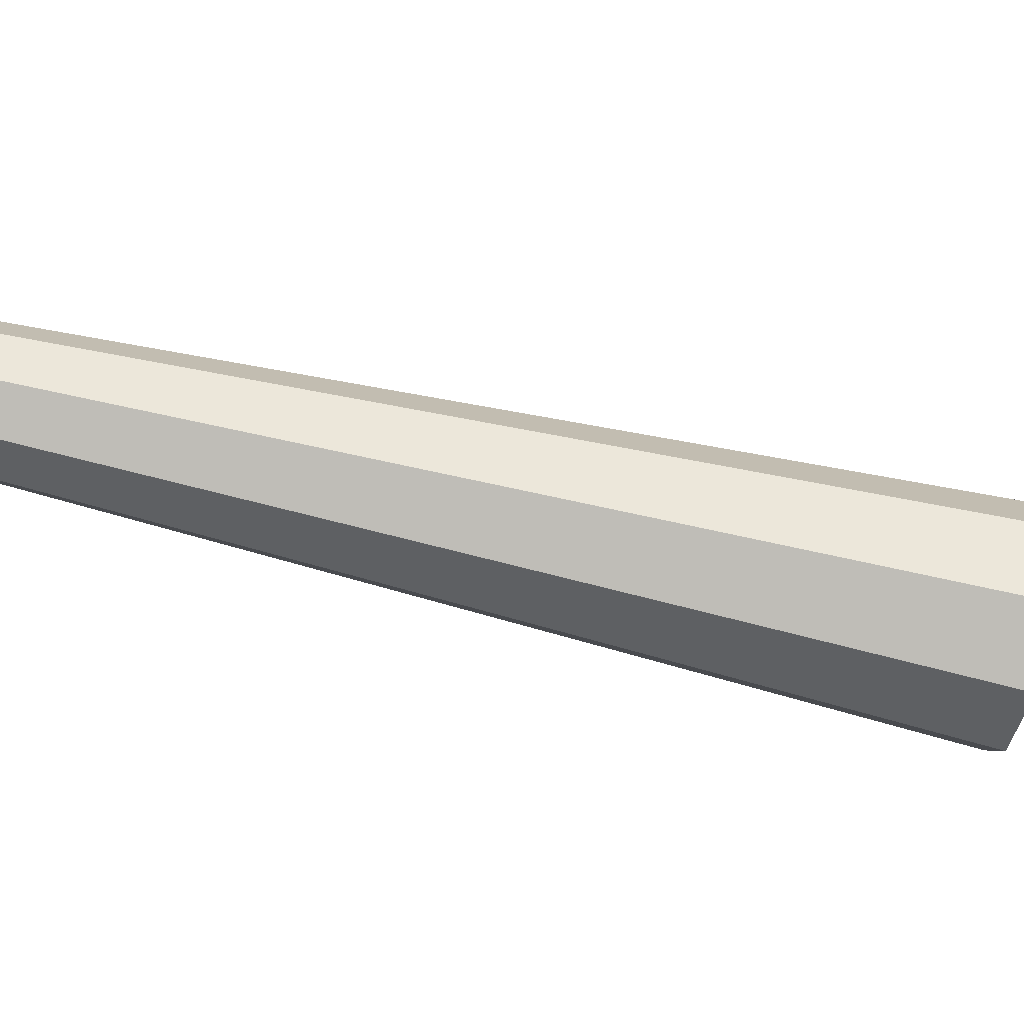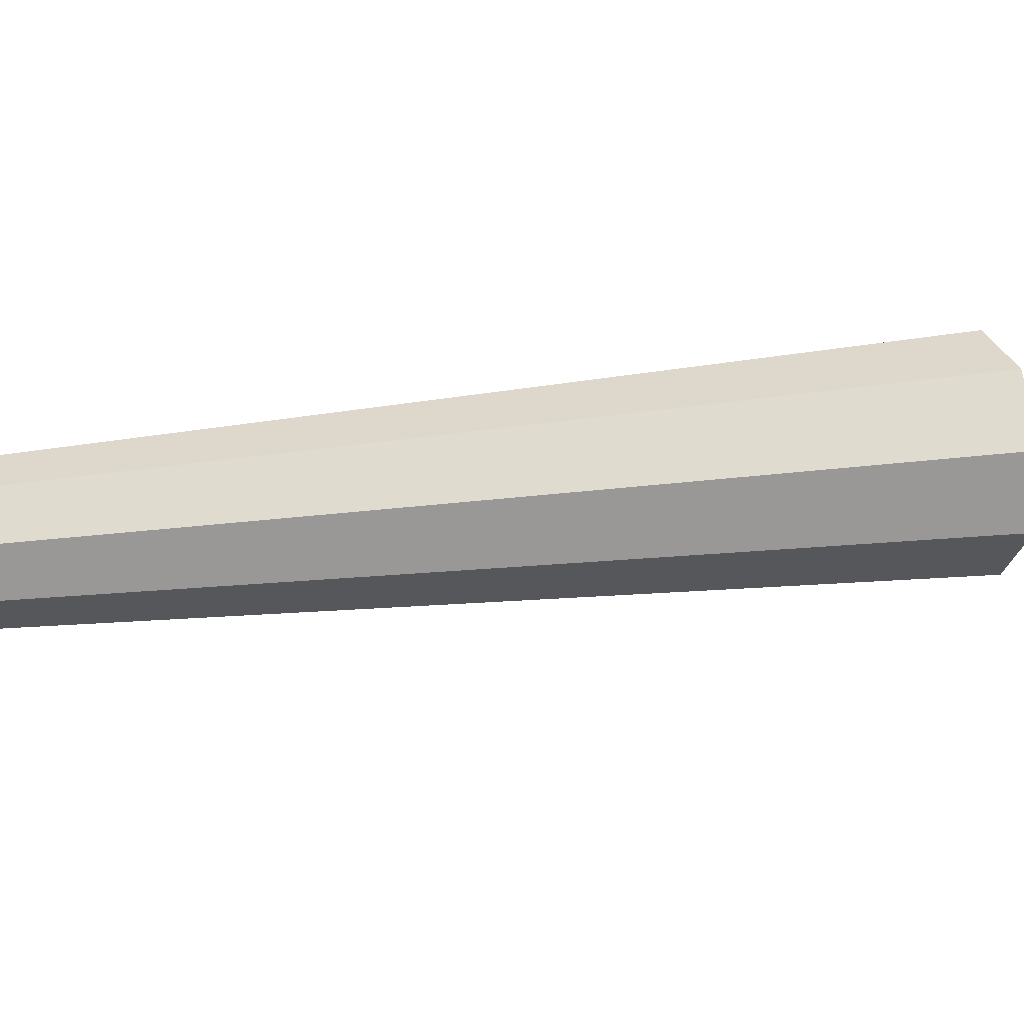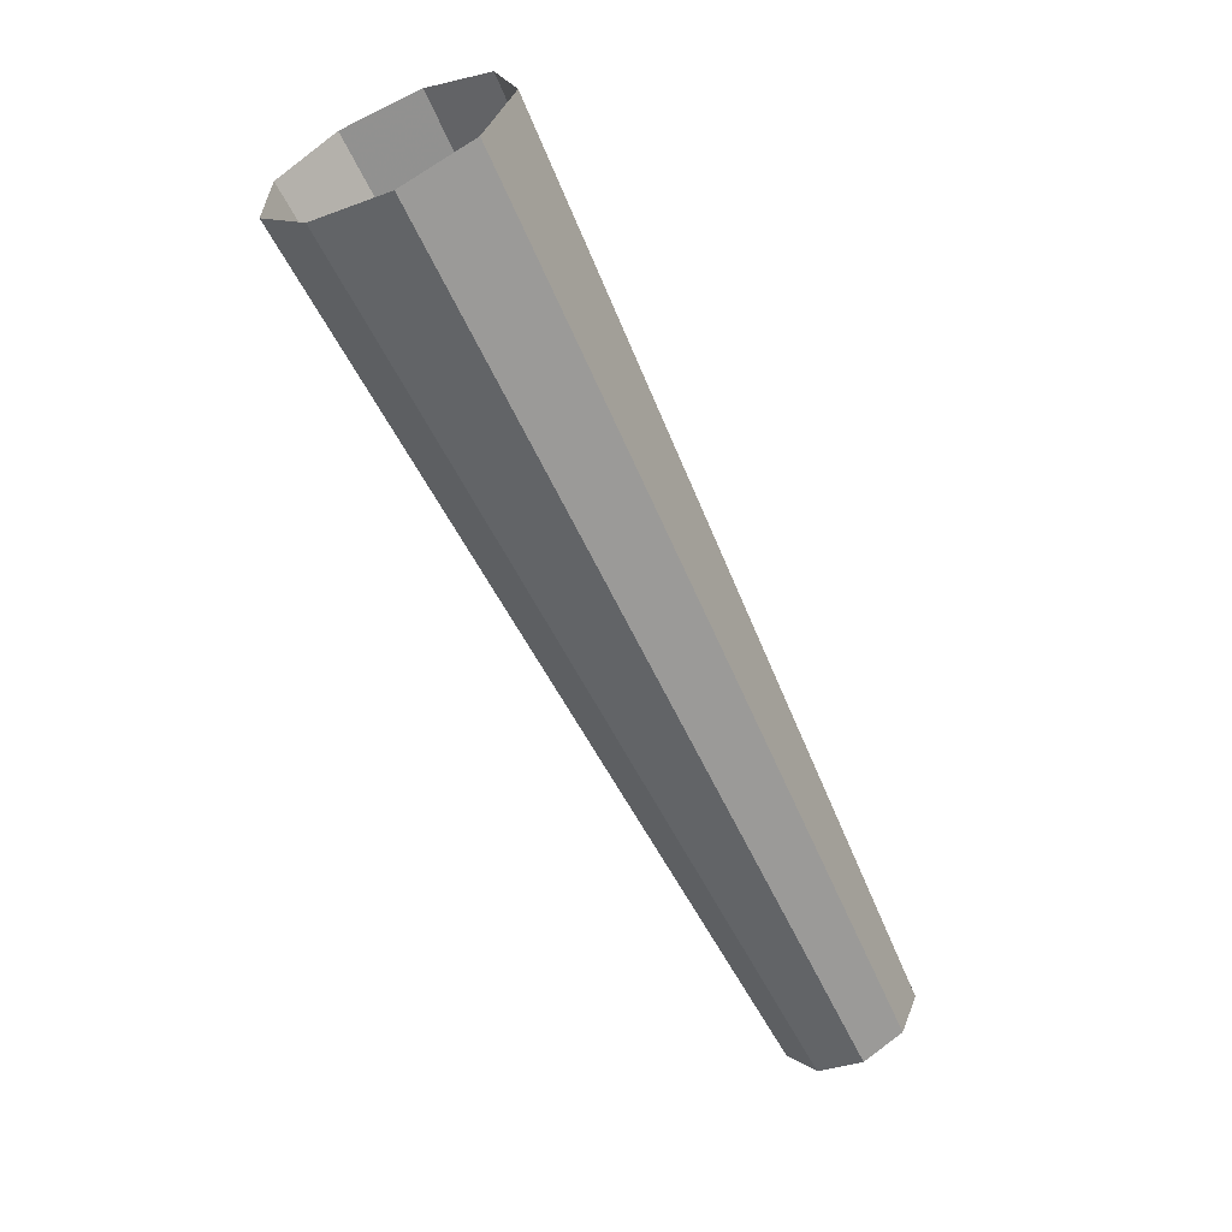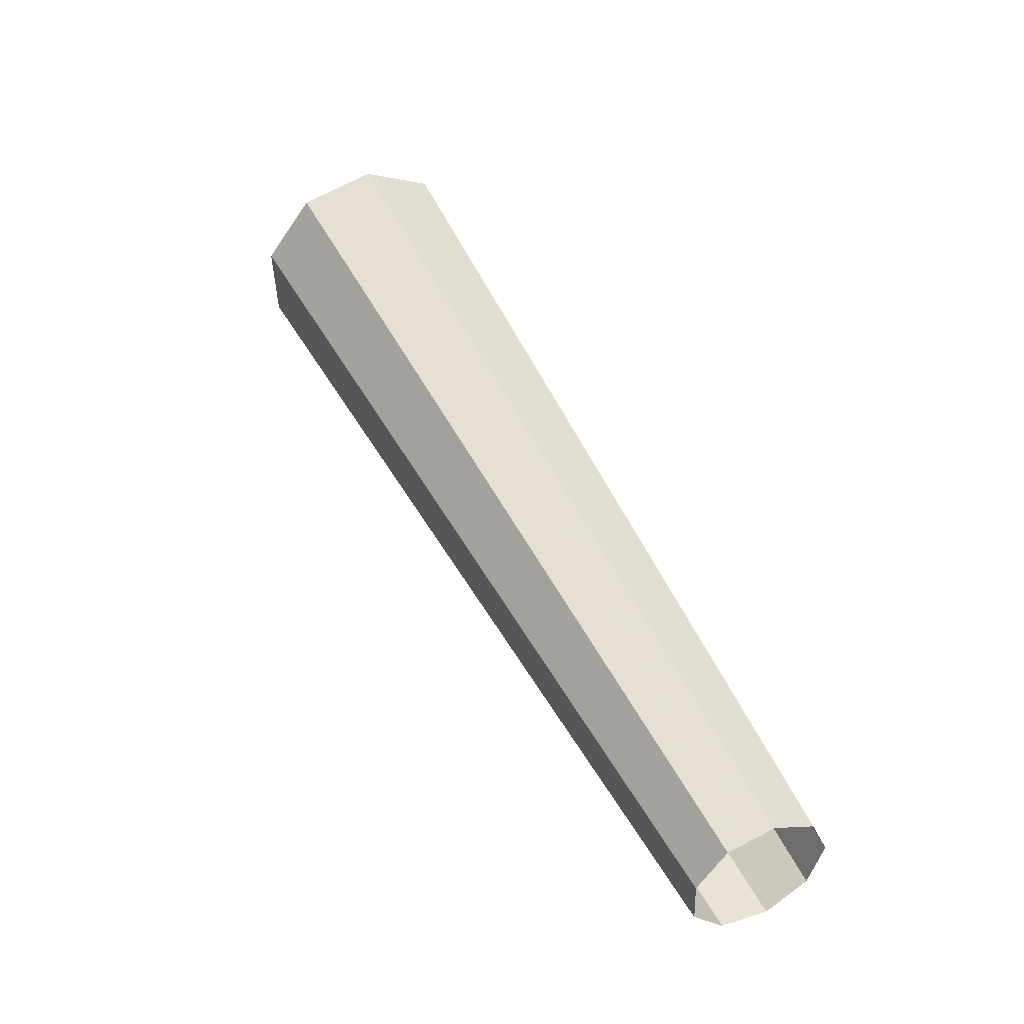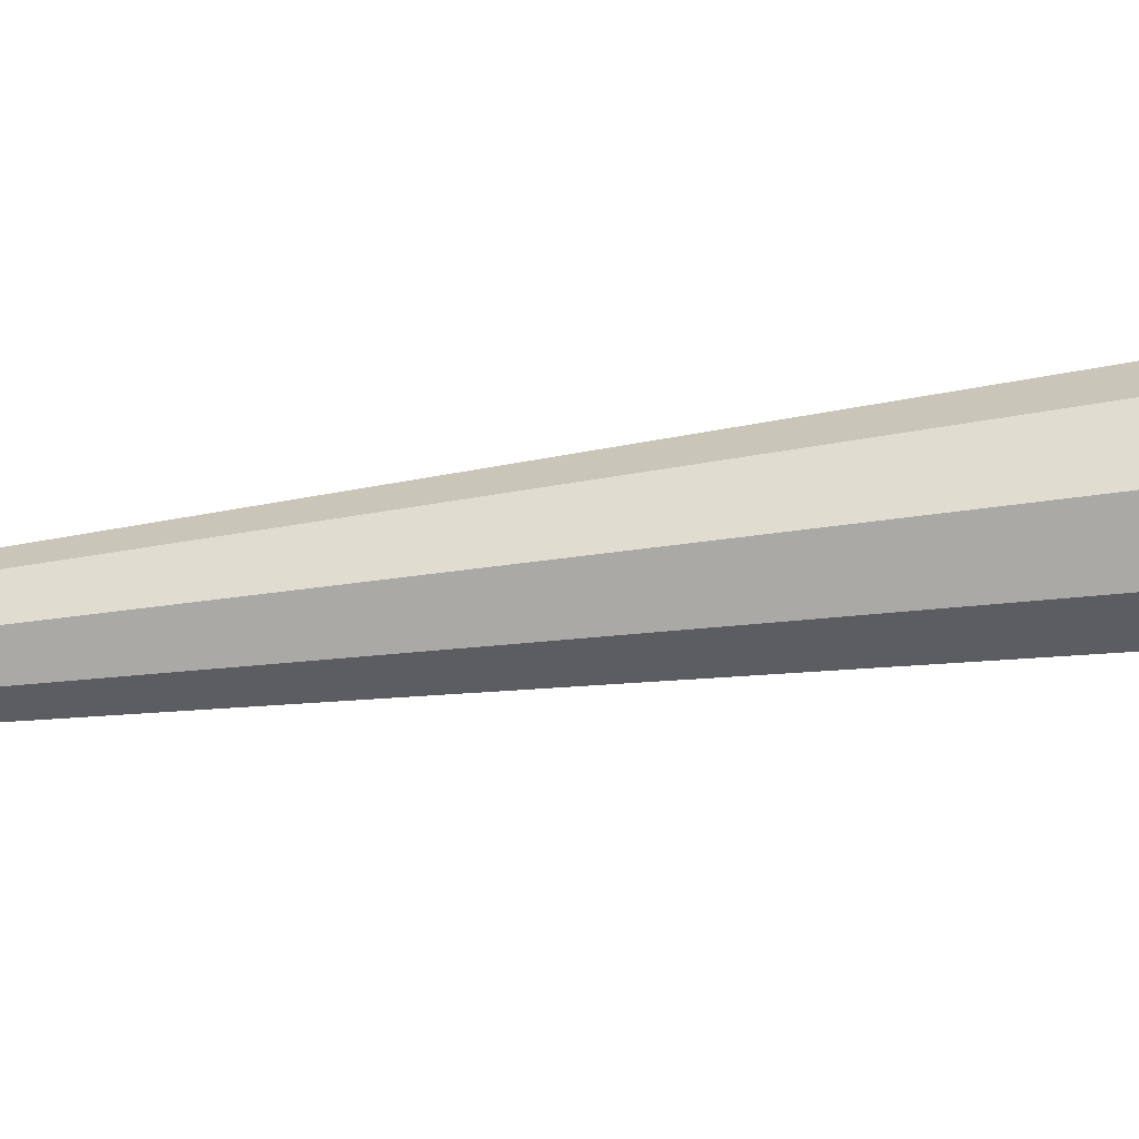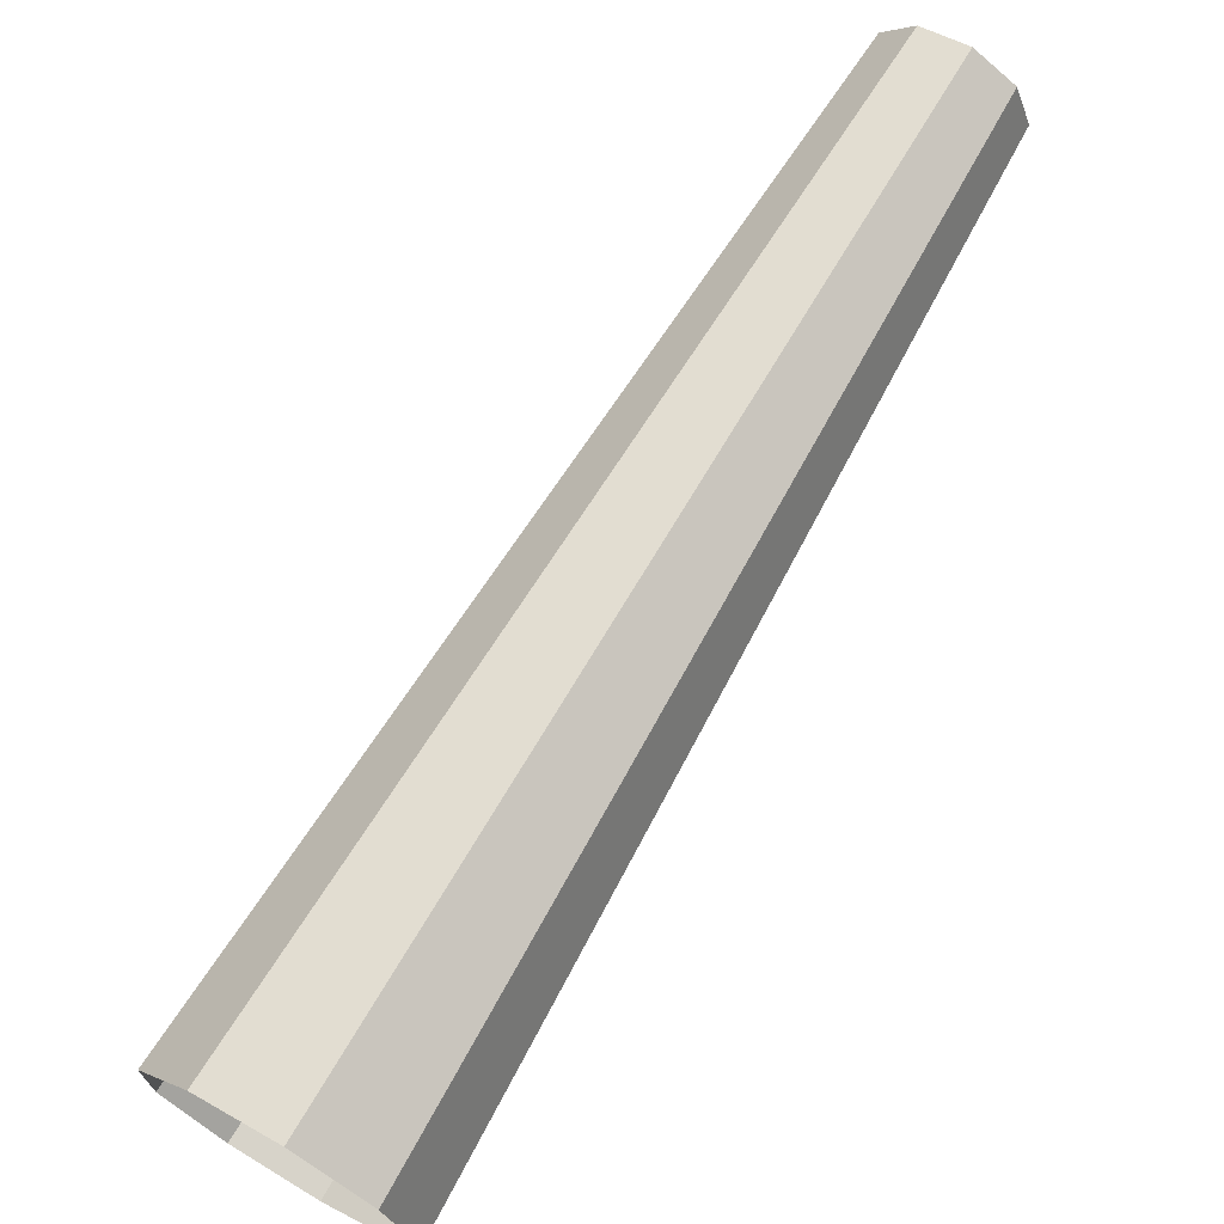
<metadata>
{"format":"obj","ext":"obj","renderer":"f3d","projection":"perspective","resolution":1024,"background":"white","views":[{"elev":-75.0,"azim":46.6,"up":"+Z"},{"elev":21.0,"azim":40.9,"up":"+Z"},{"elev":49.1,"azim":-141.9,"up":"+Y"},{"elev":-24.6,"azim":-141.7,"up":"+Y"},{"elev":-67.2,"azim":66.8,"up":"+Z"},{"elev":68.9,"azim":179.8,"up":"+Z"}]}
</metadata>
<code>
g tube1
v 124.9 139.5 112.4
v 125 139.4 112.1
v 125.2 139.3 112
v 125.4 139.1 112
v 125.6 139.1 112.3
v 125.6 139.1 112.5
v 125.4 139.2 112.8
v 125.2 139.3 112.8
v 125 139.4 112.7
v 124.9 139.5 112.4
v 123.2 136.4 112.5
v 123.3 136.4 112.3
v 123.4 136.3 112.3
v 123.6 136.2 112.3
v 123.7 136.1 112.4
v 123.7 136.1 112.6
v 123.6 136.2 112.7
v 123.4 136.3 112.7
v 123.3 136.4 112.7
v 123.2 136.4 112.5
f 1 2 12
f 12 11 1
f 2 3 13
f 13 12 2
f 3 4 14
f 14 13 3
f 4 5 15
f 15 14 4
f 5 6 16
f 16 15 5
f 6 7 17
f 17 16 6
f 7 8 18
f 18 17 7
f 8 9 19
f 19 18 8
f 9 10 20
f 20 19 9

</code>
